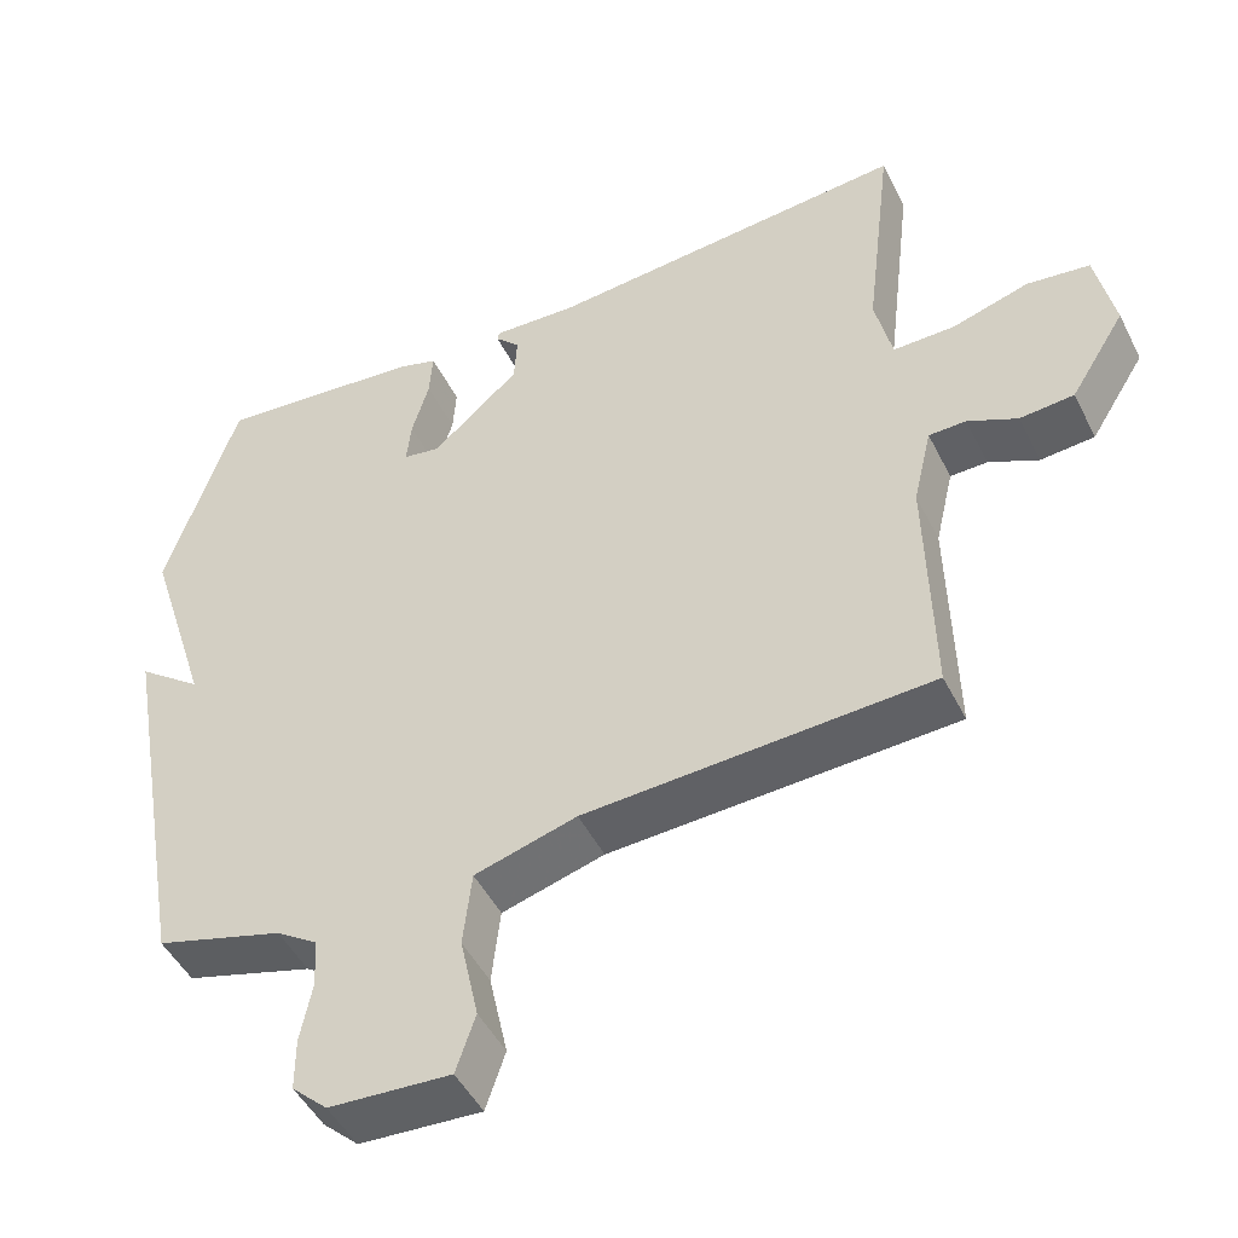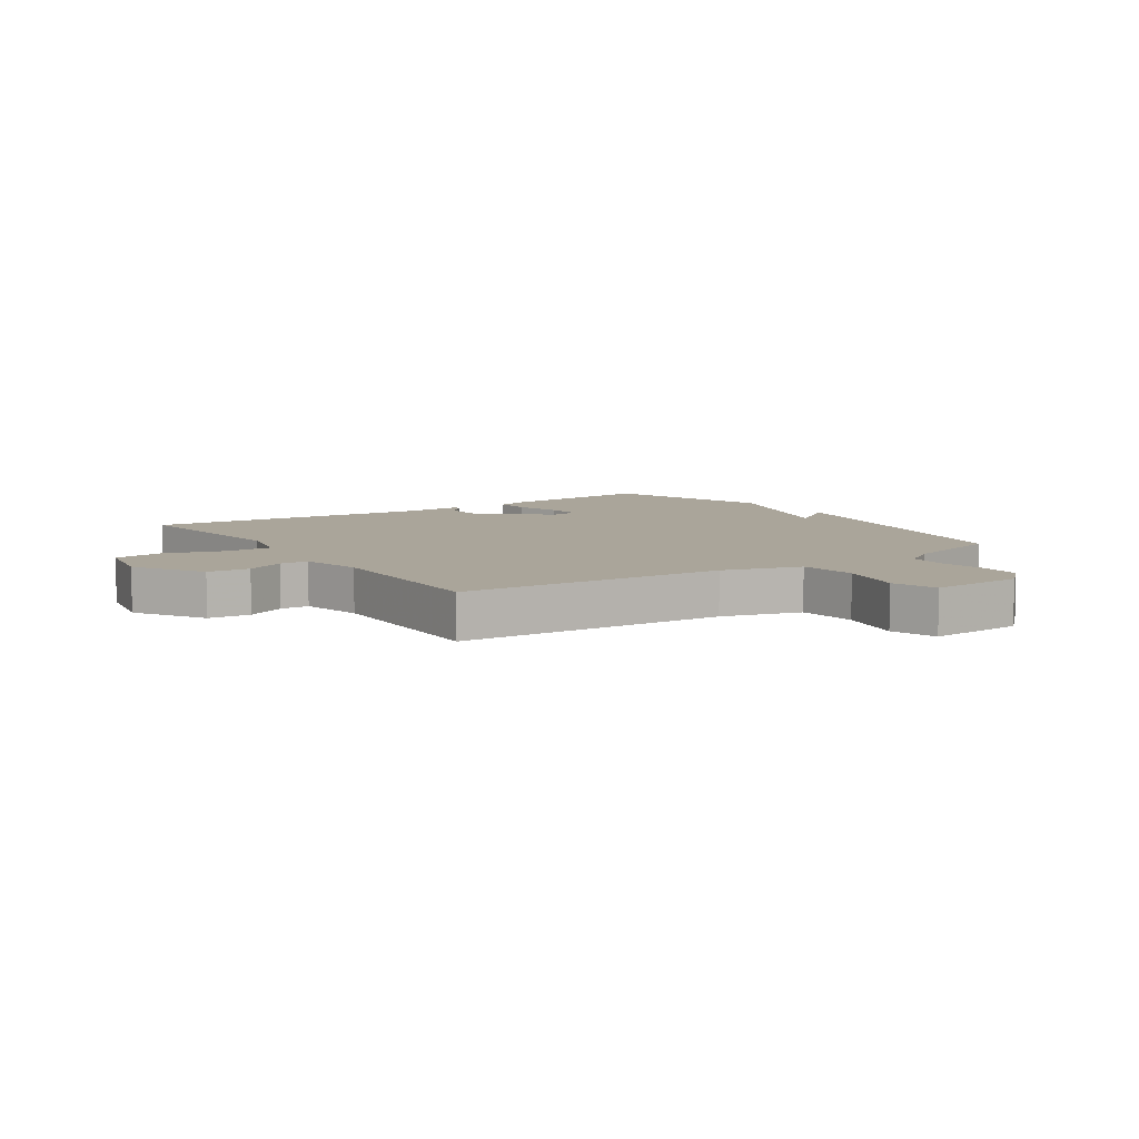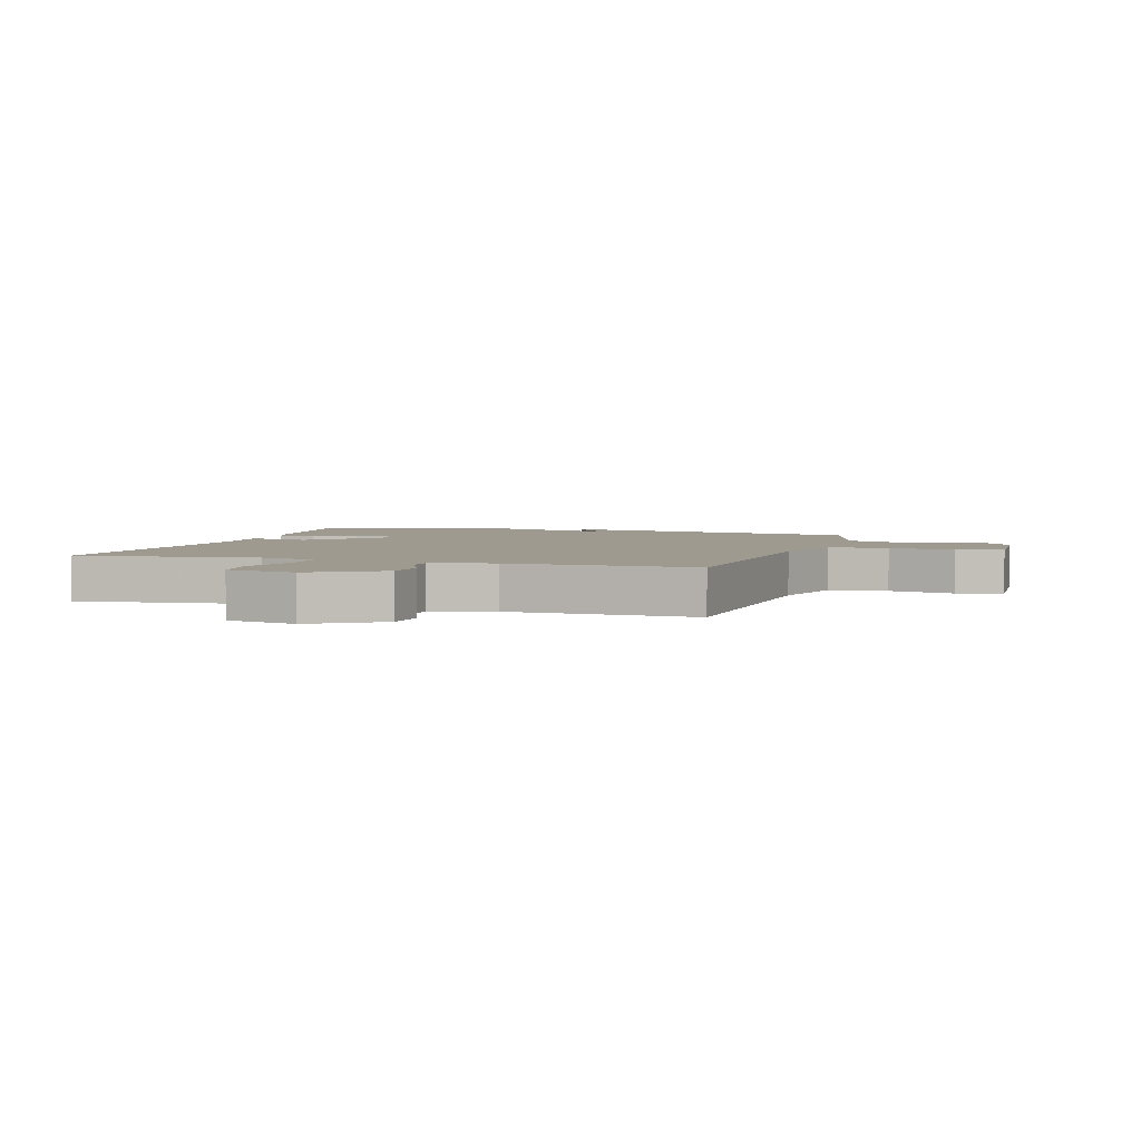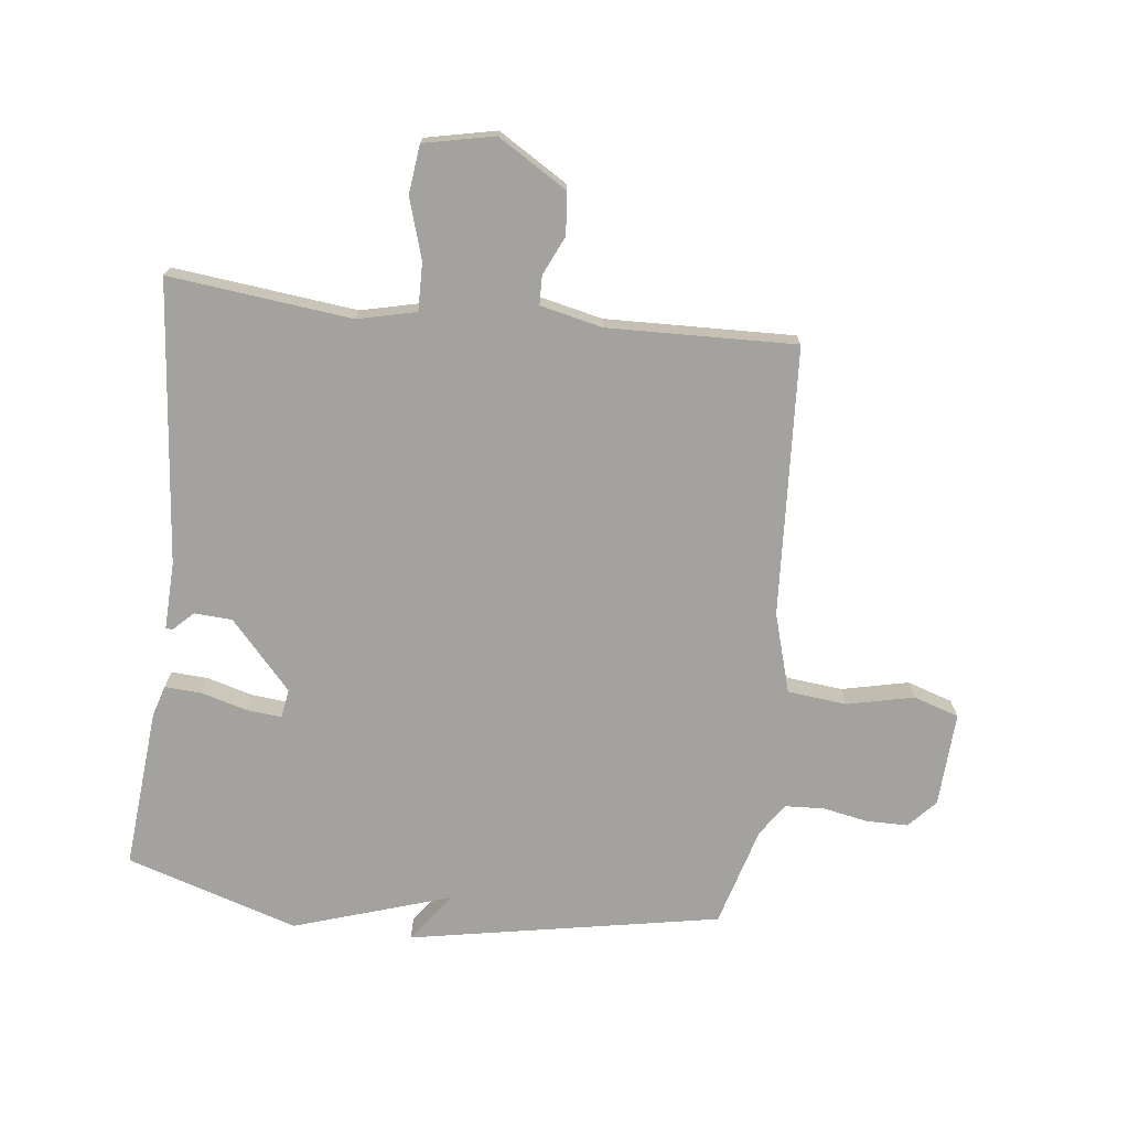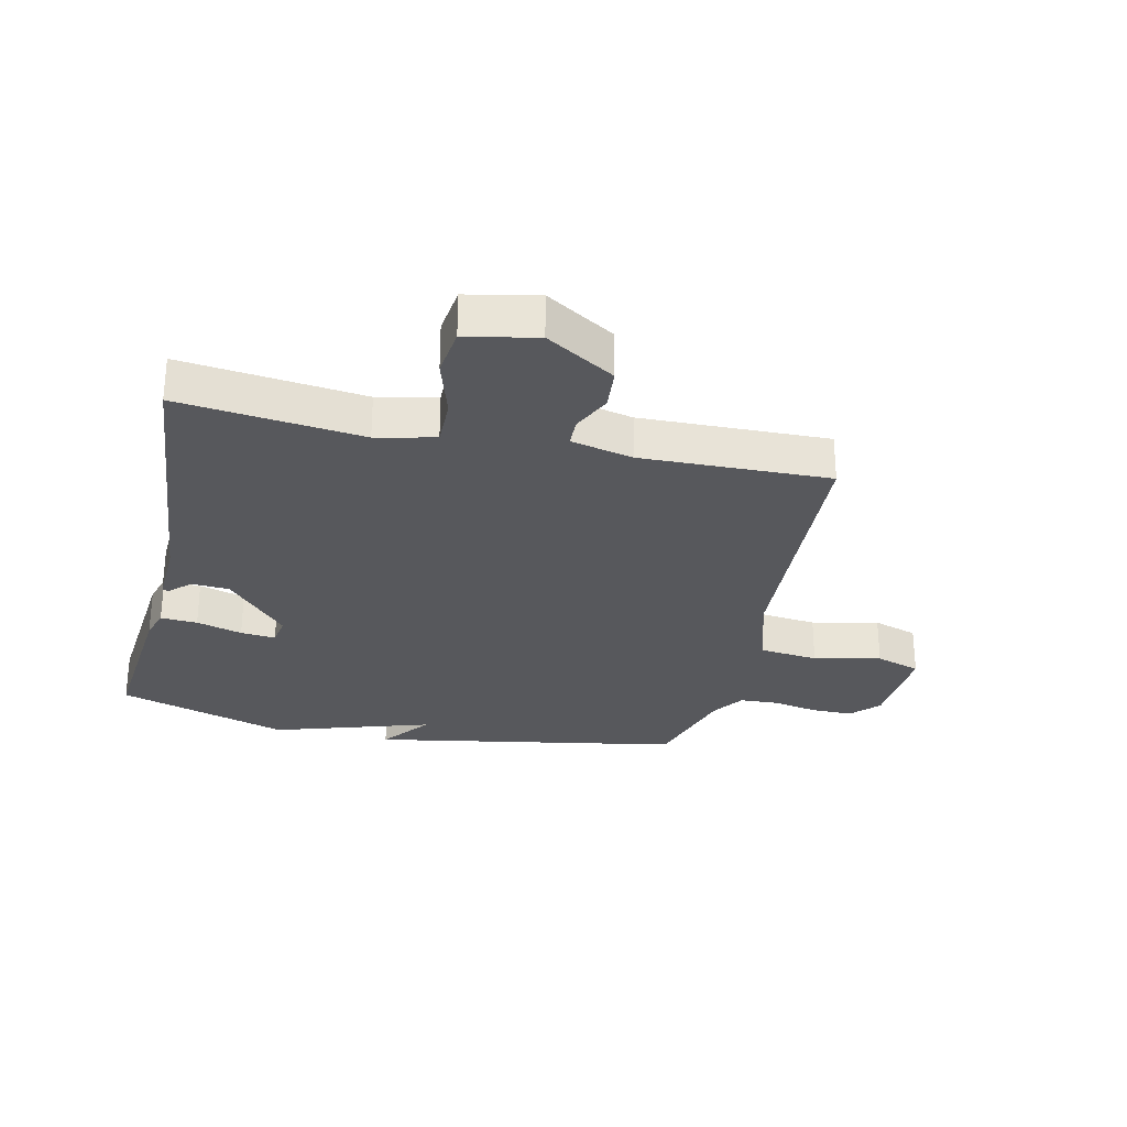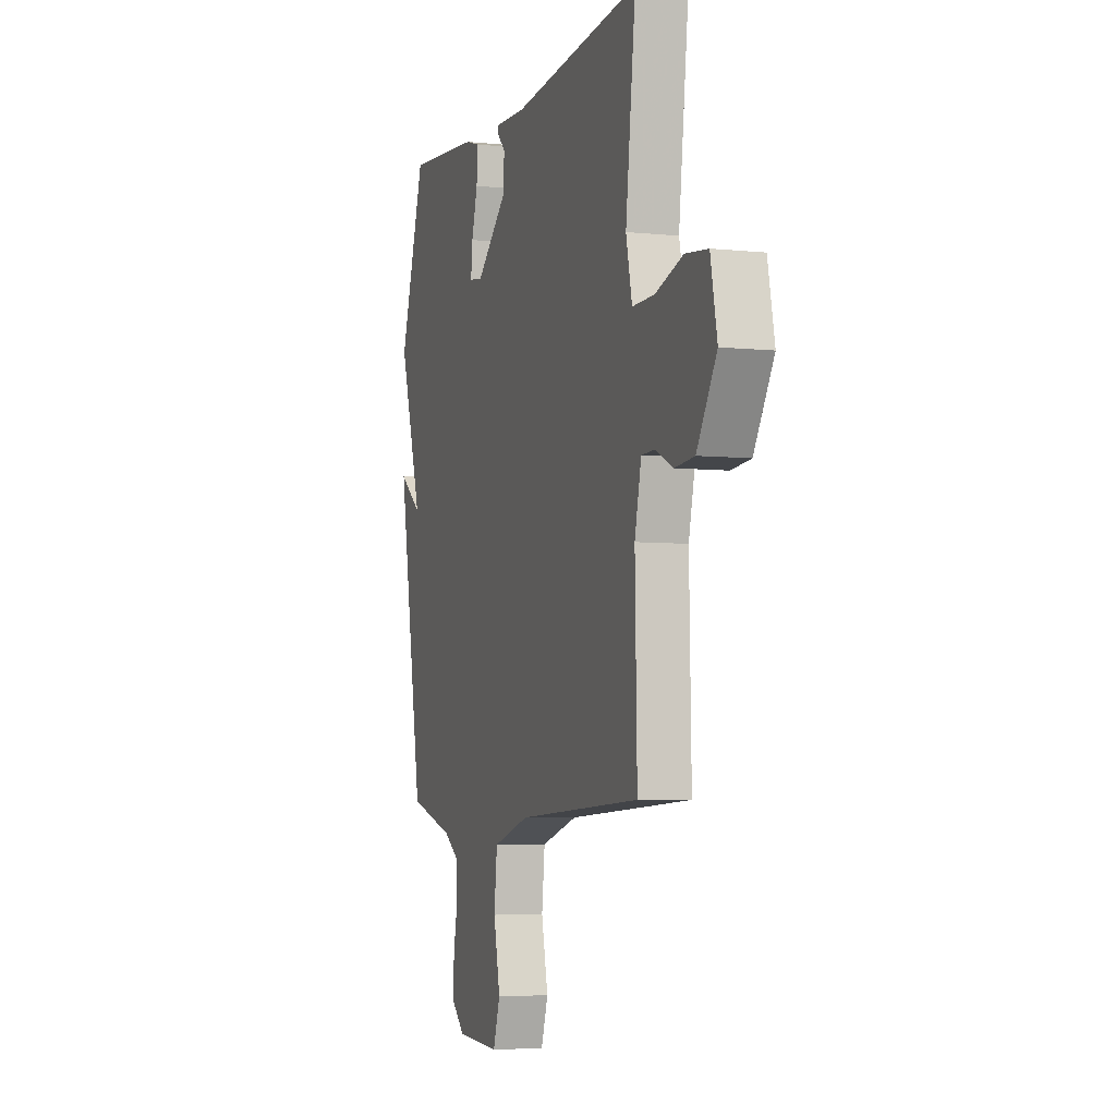
<metadata>
{"format":"obj","ext":"obj","renderer":"f3d","projection":"perspective","resolution":1024,"background":"white","views":[{"elev":-47.8,"azim":25.8,"up":"+Z"},{"elev":7.6,"azim":146.1,"up":"+Y"},{"elev":3.6,"azim":107.2,"up":"+Y"},{"elev":-72.4,"azim":83.7,"up":"+Y"},{"elev":-28.6,"azim":77.4,"up":"+Y"},{"elev":-5.2,"azim":71.8,"up":"+Z"}]}
</metadata>
<code>
v 0.5 0.07 -0.5
v 0.054 0.07 -0.523
v -0.078 0.07 -0.561
v -0.089 0.07 -0.659
v -0.065 0.07 -0.77
v -0.09 0.07 -0.845
v -0.247 0.07 -0.836
v -0.293 0.07 -0.793
v -0.293 0.07 -0.725
v -0.278 0.07 -0.649
v -0.281 0.07 -0.584
v -0.335 0.07 -0.548
v -0.5 0.07 -0.5
v -0.592 0.07 0.016
v -0.509 0.07 -0.047
v -0.592 0.07 0.216
v -0.5 0.07 0.5
v -0.233 0.07 0.475
v -0.182 0.07 0.459
v -0.186 0.07 0.398
v -0.208 0.07 0.322
v -0.214 0.07 0.264
v -0.166 0.07 0.256
v -0.053 0.07 0.356
v -0.049 0.07 0.419
v -0.081 0.07 0.452
v -0.079 0.07 0.463
v 0.032 0.07 0.458
v 0.5 0.07 0.5
v 0.464 0.07 0.198
v 0.486 0.07 0.101
v 0.566 0.07 0.102
v 0.665 0.07 0.132
v 0.746 0.07 0.122
v 0.77 0.07 0.005
v 0.699 0.07 -0.109
v 0.629 0.07 -0.115
v 0.565 0.07 -0.085
v 0.517 0.07 -0.086
v 0.493 0.07 -0.189
v 0.5 0 -0.5
v 0.054 0 -0.523
v -0.078 0 -0.561
v -0.089 0 -0.659
v -0.065 0 -0.77
v -0.09 0 -0.845
v -0.247 0 -0.836
v -0.293 0 -0.793
v -0.293 0 -0.725
v -0.278 0 -0.649
v -0.281 0 -0.584
v -0.335 0 -0.548
v -0.5 0 -0.5
v -0.592 0 0.016
v -0.509 0 -0.047
v -0.592 0 0.216
v -0.5 0 0.5
v -0.233 0 0.475
v -0.182 0 0.459
v -0.186 0 0.398
v -0.208 0 0.322
v -0.214 0 0.264
v -0.166 0 0.256
v -0.053 0 0.356
v -0.049 0 0.419
v -0.081 0 0.452
v -0.079 0 0.463
v 0.032 0 0.458
v 0.5 0 0.5
v 0.464 0 0.198
v 0.486 0 0.101
v 0.566 0 0.102
v 0.665 0 0.132
v 0.746 0 0.122
v 0.77 0 0.005
v 0.699 0 -0.109
v 0.629 0 -0.115
v 0.565 0 -0.085
v 0.517 0 -0.086
v 0.493 0 -0.189
f 36 37 38
f 35 36 38
f 34 35 38
f 33 34 38
f 32 33 38
f 31 32 38 39
f 30 31 39 40
f 28 29 30
f 27 28 30
f 26 27 30
f 25 26 30
f 40 1 2
f 30 40 2
f 25 30 2
f 24 25 2
f 19 20 21
f 18 19 21
f 17 18 21
f 16 17 21
f 15 16 21
f 15 21 22
f 12 13 14 15
f 15 22 23
f 12 15 23
f 11 12 23
f 8 9 10
f 7 8 10
f 6 7 10
f 5 6 10
f 4 5 10
f 11 23 24
f 10 11 24
f 4 10 24
f 3 4 24
f 2 3 24
f 78 77 76
f 78 76 75
f 78 75 74
f 78 74 73
f 78 73 72
f 79 78 72 71
f 80 79 71 70
f 70 69 68
f 70 68 67
f 70 67 66
f 70 66 65
f 42 41 80
f 42 80 70
f 42 70 65
f 42 65 64
f 61 60 59
f 61 59 58
f 61 58 57
f 61 57 56
f 61 56 55
f 62 61 55
f 55 54 53 52
f 63 62 55
f 63 55 52
f 63 52 51
f 50 49 48
f 50 48 47
f 50 47 46
f 50 46 45
f 50 45 44
f 64 63 51
f 64 51 50
f 64 50 44
f 64 44 43
f 64 43 42
f 1 41 42 2
f 2 42 43 3
f 3 43 44 4
f 4 44 45 5
f 5 45 46 6
f 6 46 47 7
f 7 47 48 8
f 8 48 49 9
f 9 49 50 10
f 10 50 51 11
f 11 51 52 12
f 12 52 53 13
f 13 53 54 14
f 14 54 55 15
f 15 55 56 16
f 16 56 57 17
f 17 57 58 18
f 18 58 59 19
f 19 59 60 20
f 20 60 61 21
f 21 61 62 22
f 22 62 63 23
f 23 63 64 24
f 24 64 65 25
f 25 65 66 26
f 26 66 67 27
f 27 67 68 28
f 28 68 69 29
f 29 69 70 30
f 30 70 71 31
f 31 71 72 32
f 32 72 73 33
f 33 73 74 34
f 34 74 75 35
f 35 75 76 36
f 36 76 77 37
f 37 77 78 38
f 38 78 79 39
f 39 79 80 40
f 40 80 41 1

</code>
